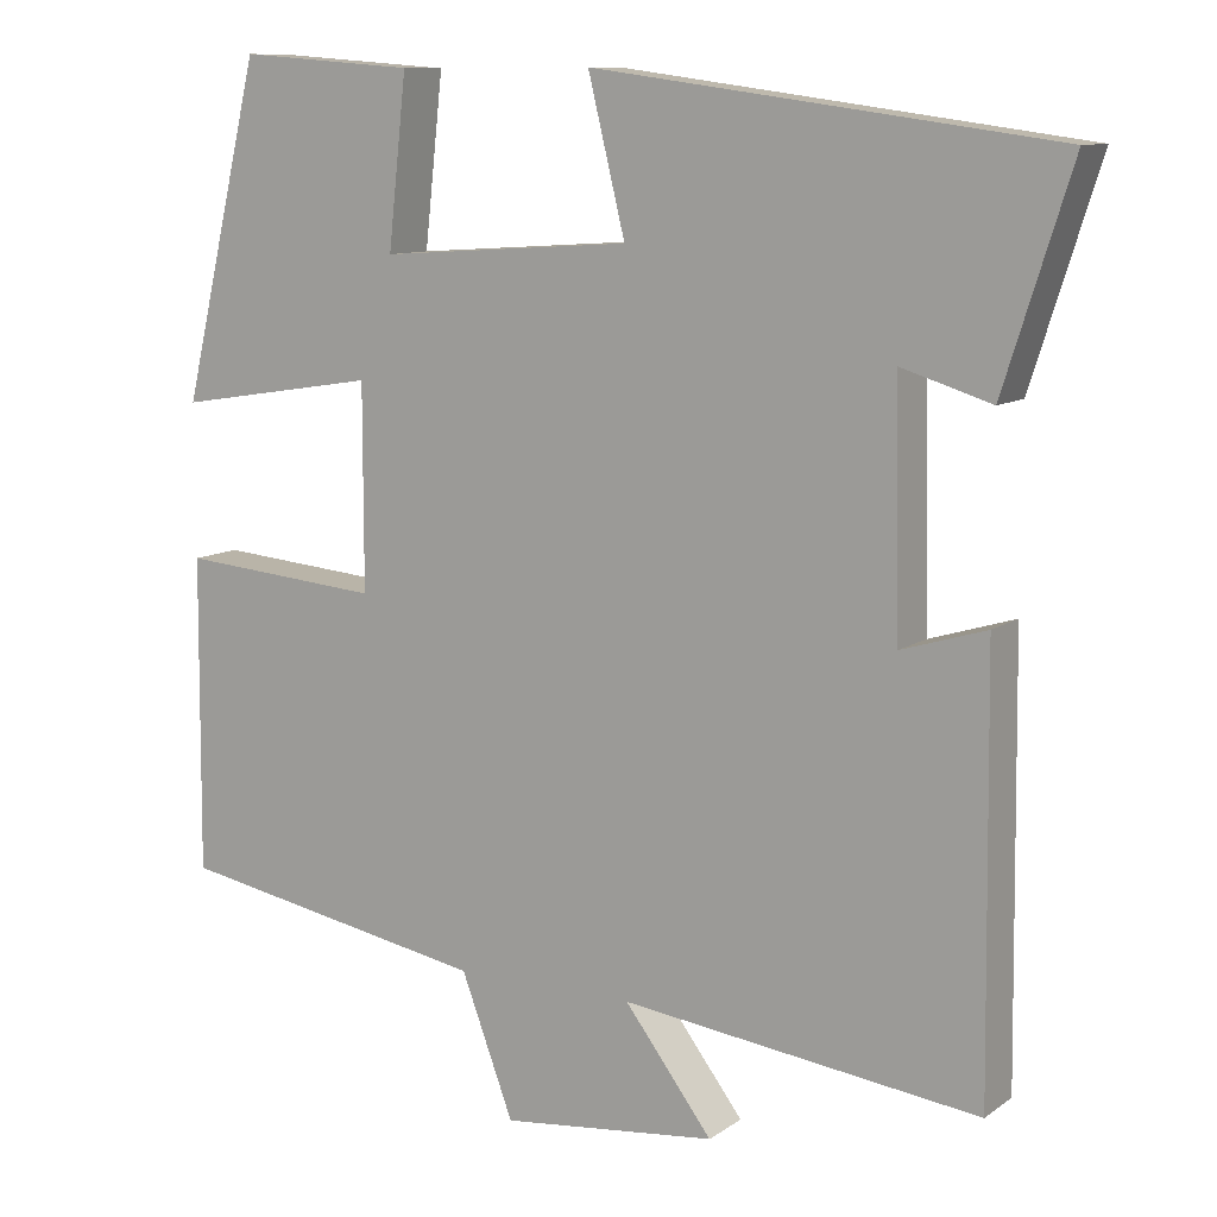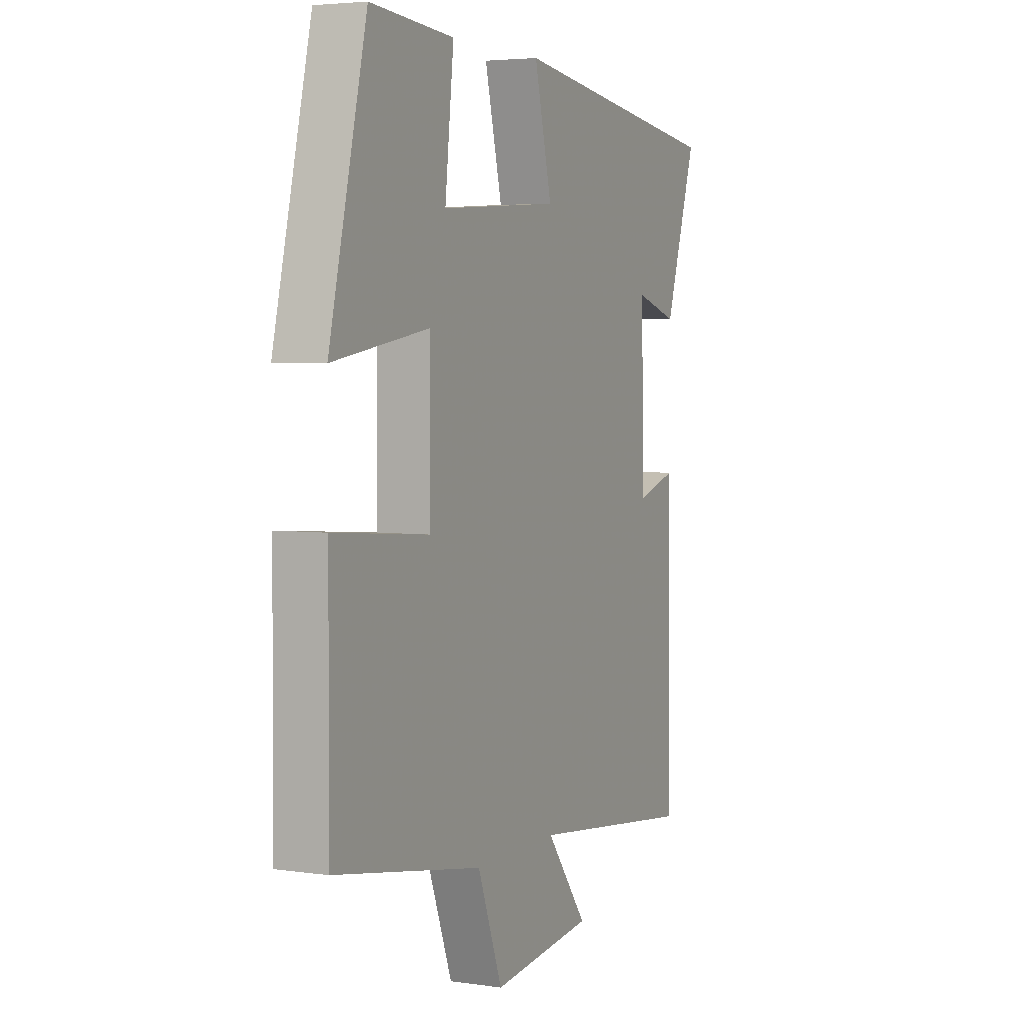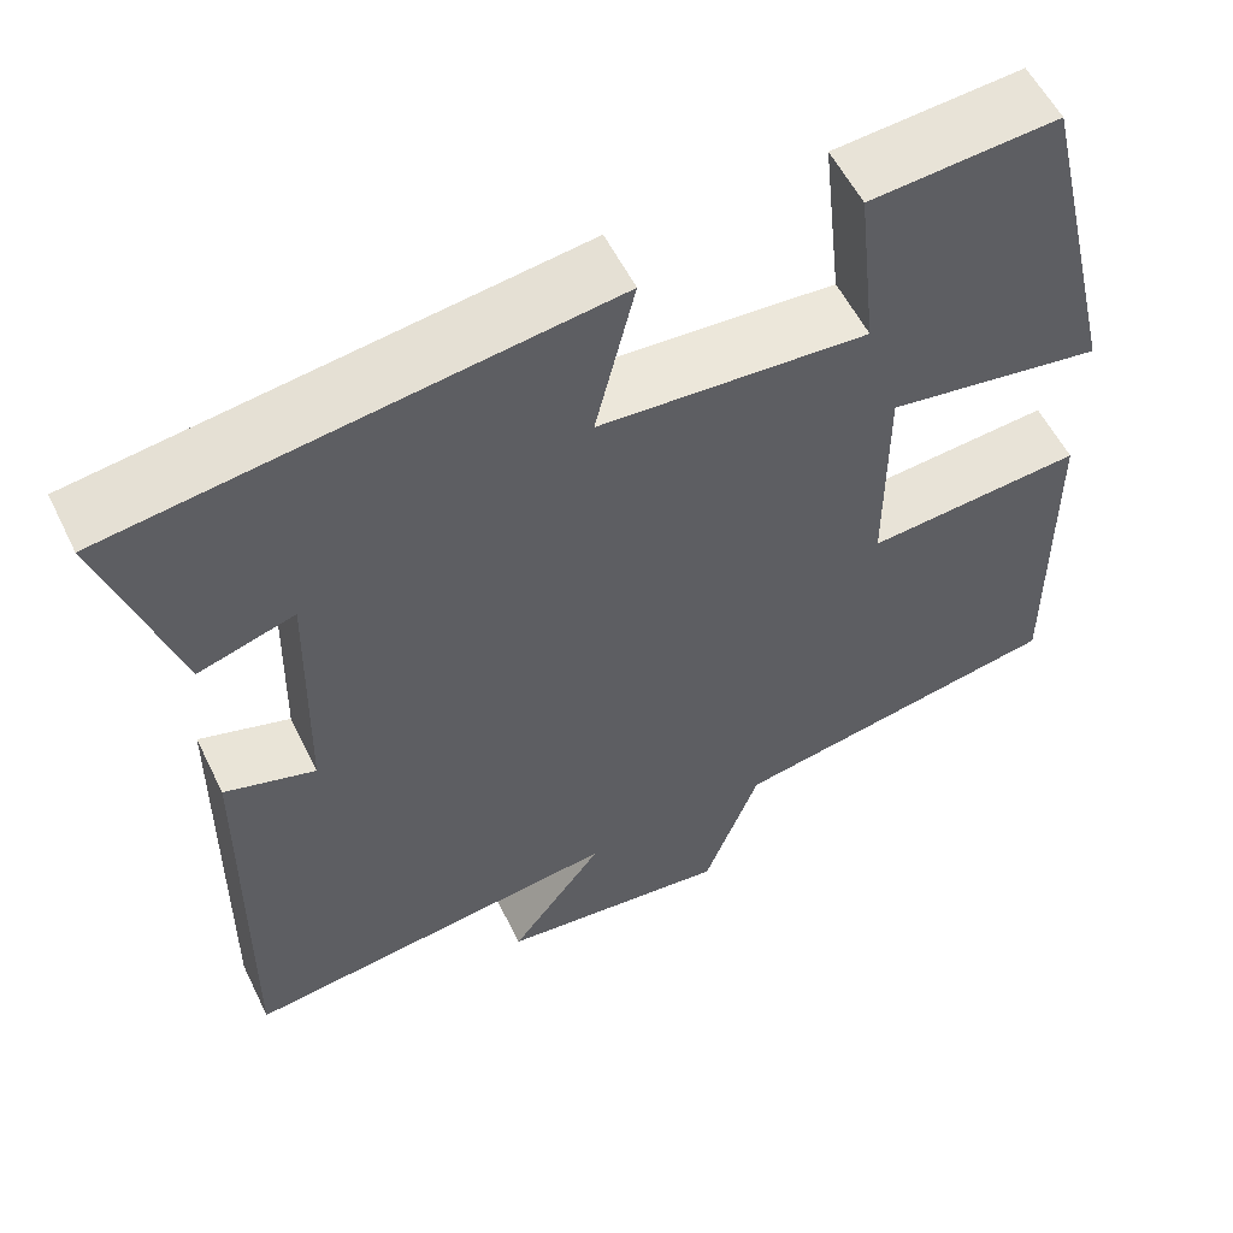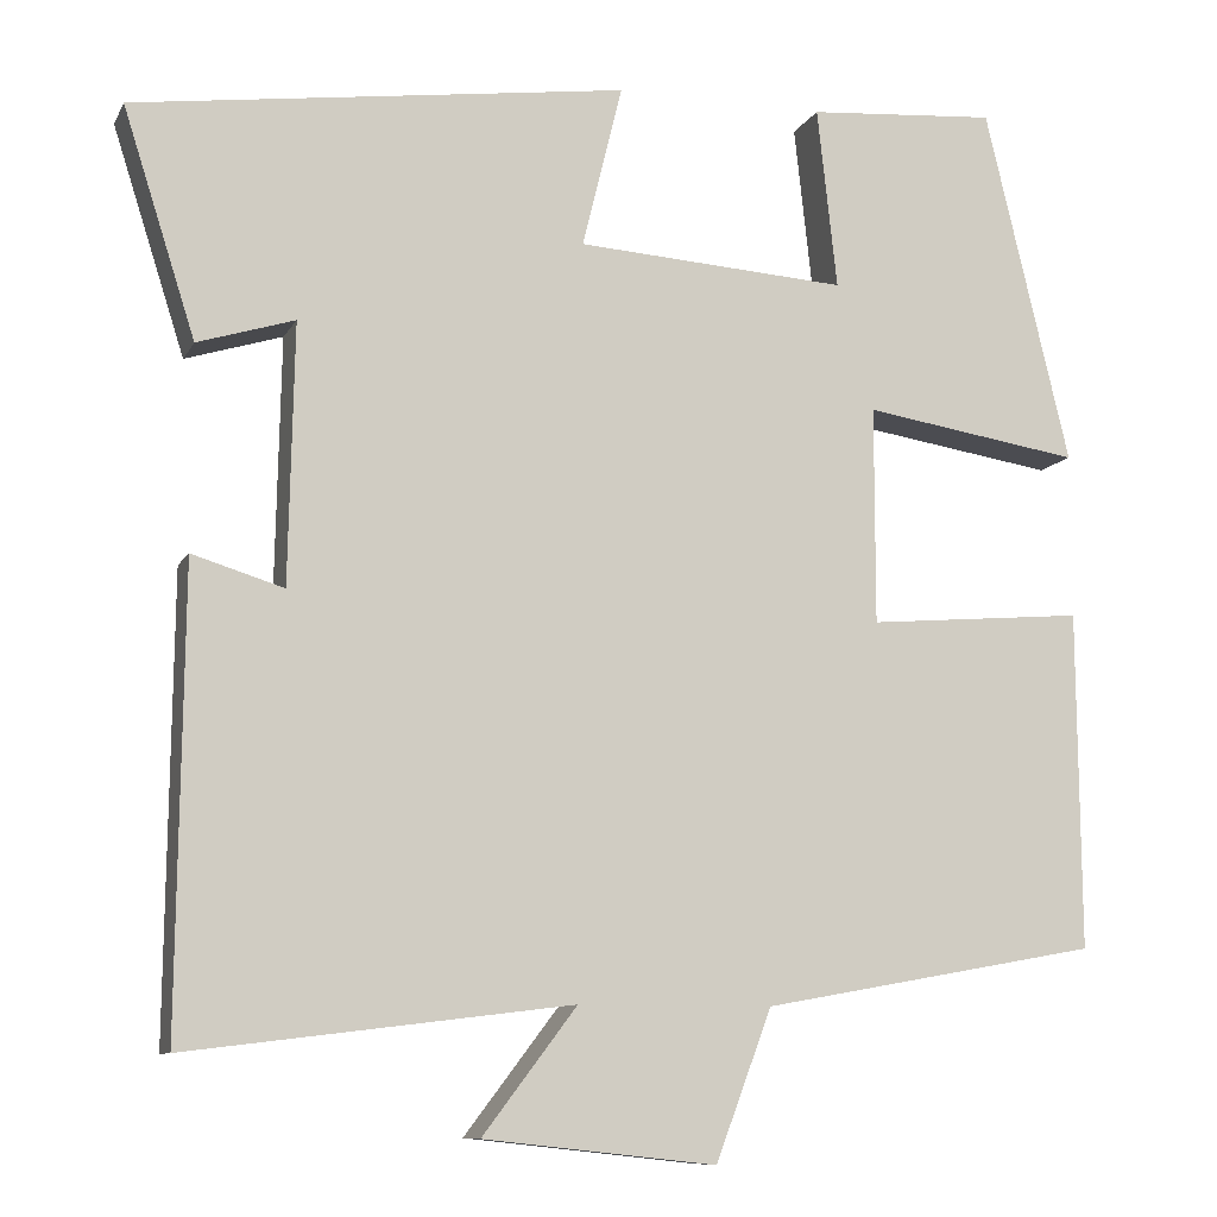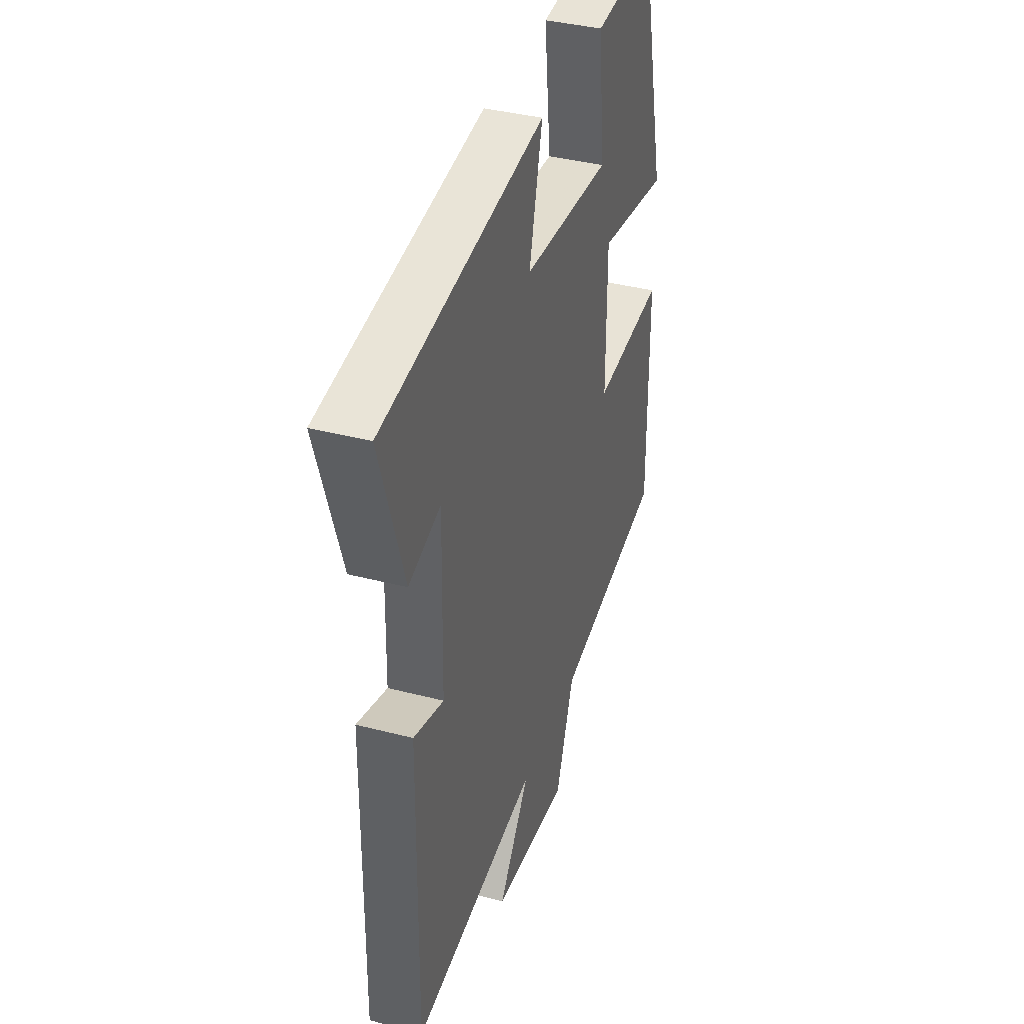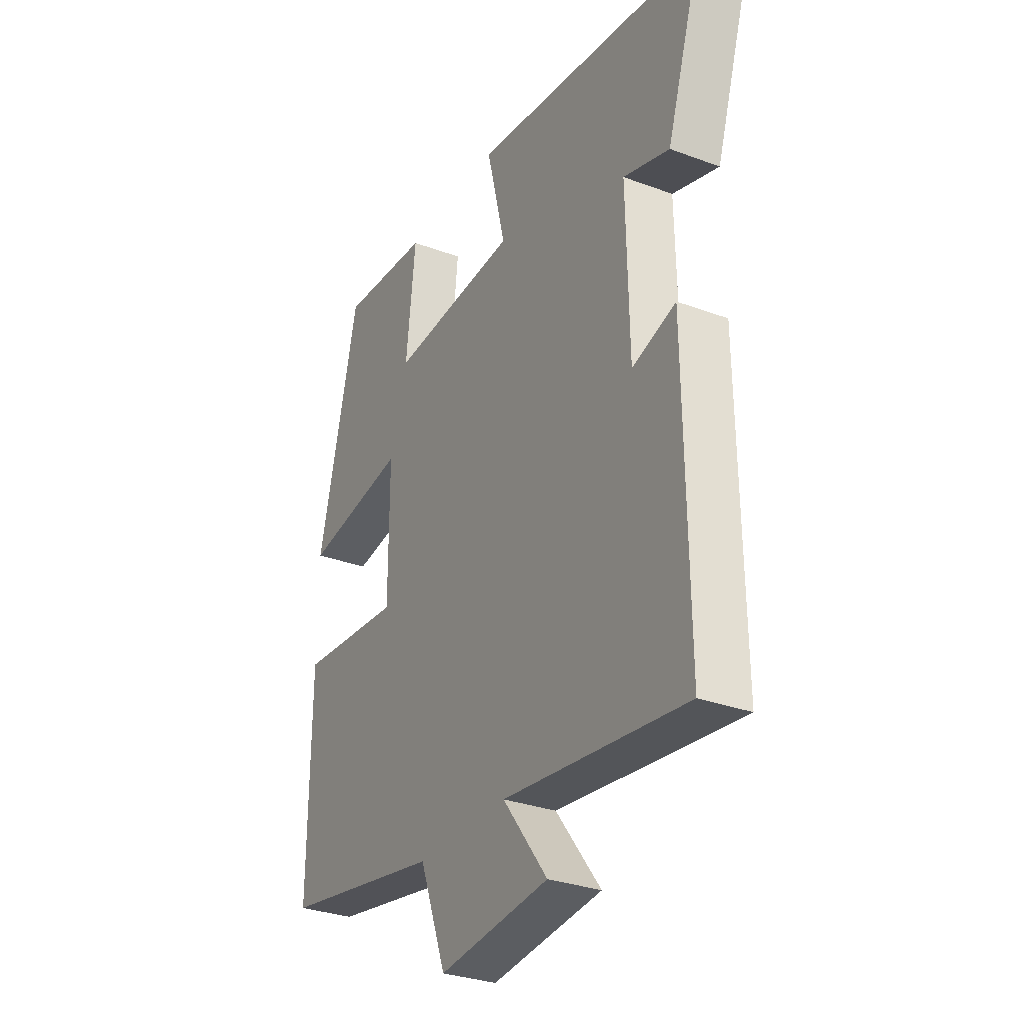
<metadata>
{"format":"obj","ext":"obj","renderer":"f3d","projection":"perspective","resolution":1024,"background":"white","views":[{"elev":10.3,"azim":31.1,"up":"+Z"},{"elev":4.2,"azim":-64.8,"up":"+Z"},{"elev":56.2,"azim":154.1,"up":"+Z"},{"elev":-9.7,"azim":162.2,"up":"+Z"},{"elev":38.1,"azim":108.3,"up":"+Z"},{"elev":-30.7,"azim":61.8,"up":"+Z"}]}
</metadata>
<code>
v 0.506 0.07 -0.552
v 0.083 0.07 -0.5
v 0.187 0.07 -0.637
v -0.069 0.07 -0.665
v -0.131 0.07 -0.5
v -0.503 0.07 -0.433
v -0.5 0.07 -0.06
v -0.26 0.07 -0.08
v -0.26 0.07 0.16
v -0.5 0.07 0.122
v -0.406 0.07 0.516
v -0.197 0.07 0.5
v -0.219 0.07 0.3
v 0.079 0.07 0.32
v 0.035 0.07 0.5
v 0.58 0.07 0.426
v 0.5 0.07 0.175
v 0.393 0.07 0.208
v 0.399 0.07 -0.078
v 0.5 0.07 -0.047
v 0.506 0 -0.552
v 0.083 0 -0.5
v 0.187 0 -0.637
v -0.069 0 -0.665
v -0.131 0 -0.5
v -0.503 0 -0.433
v -0.5 0 -0.06
v -0.26 0 -0.08
v -0.26 0 0.16
v -0.5 0 0.122
v -0.406 0 0.516
v -0.197 0 0.5
v -0.219 0 0.3
v 0.079 0 0.32
v 0.035 0 0.5
v 0.58 0 0.426
v 0.5 0 0.175
v 0.393 0 0.208
v 0.399 0 -0.078
v 0.5 0 -0.047
f 19 20 1 2
f 18 19 2
f 15 16 17 18
f 14 15 18
f 13 14 18 2
f 10 11 12 13
f 9 10 13
f 8 9 13 2
f 5 6 7 8
f 4 5 8
f 2 3 4 8
f 22 21 40 39
f 22 39 38
f 38 37 36 35
f 38 35 34
f 22 38 34 33
f 33 32 31 30
f 33 30 29
f 22 33 29 28
f 28 27 26 25
f 28 25 24
f 28 24 23 22
f 1 21 22 2
f 2 22 23 3
f 3 23 24 4
f 4 24 25 5
f 5 25 26 6
f 6 26 27 7
f 7 27 28 8
f 8 28 29 9
f 9 29 30 10
f 10 30 31 11
f 11 31 32 12
f 12 32 33 13
f 13 33 34 14
f 14 34 35 15
f 15 35 36 16
f 16 36 37 17
f 17 37 38 18
f 18 38 39 19
f 19 39 40 20
f 20 40 21 1

</code>
